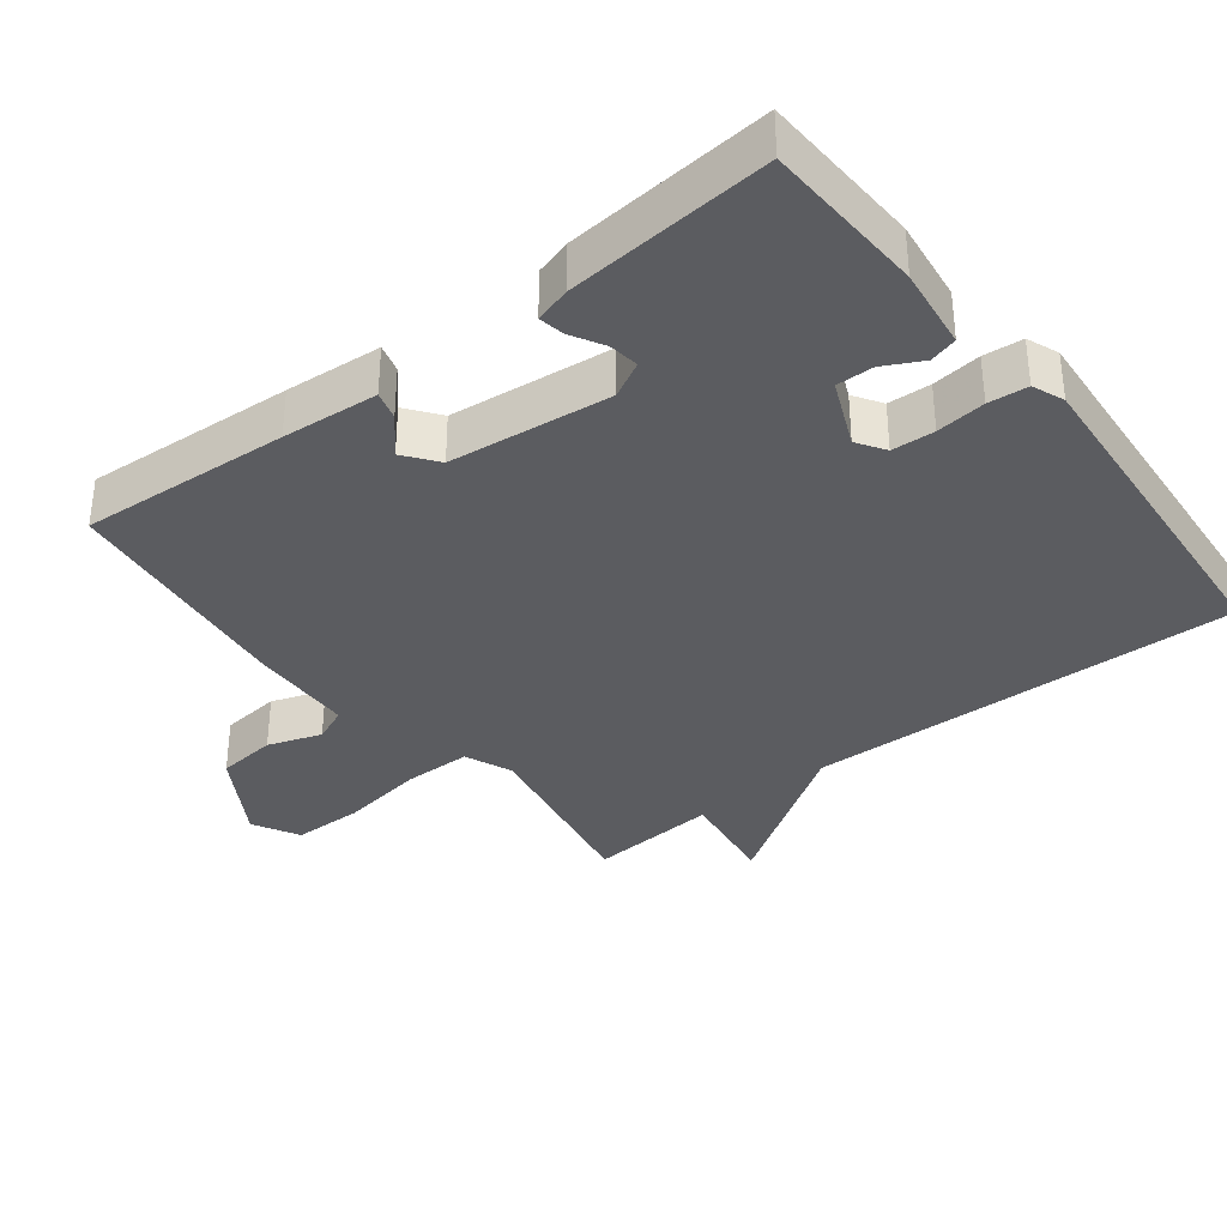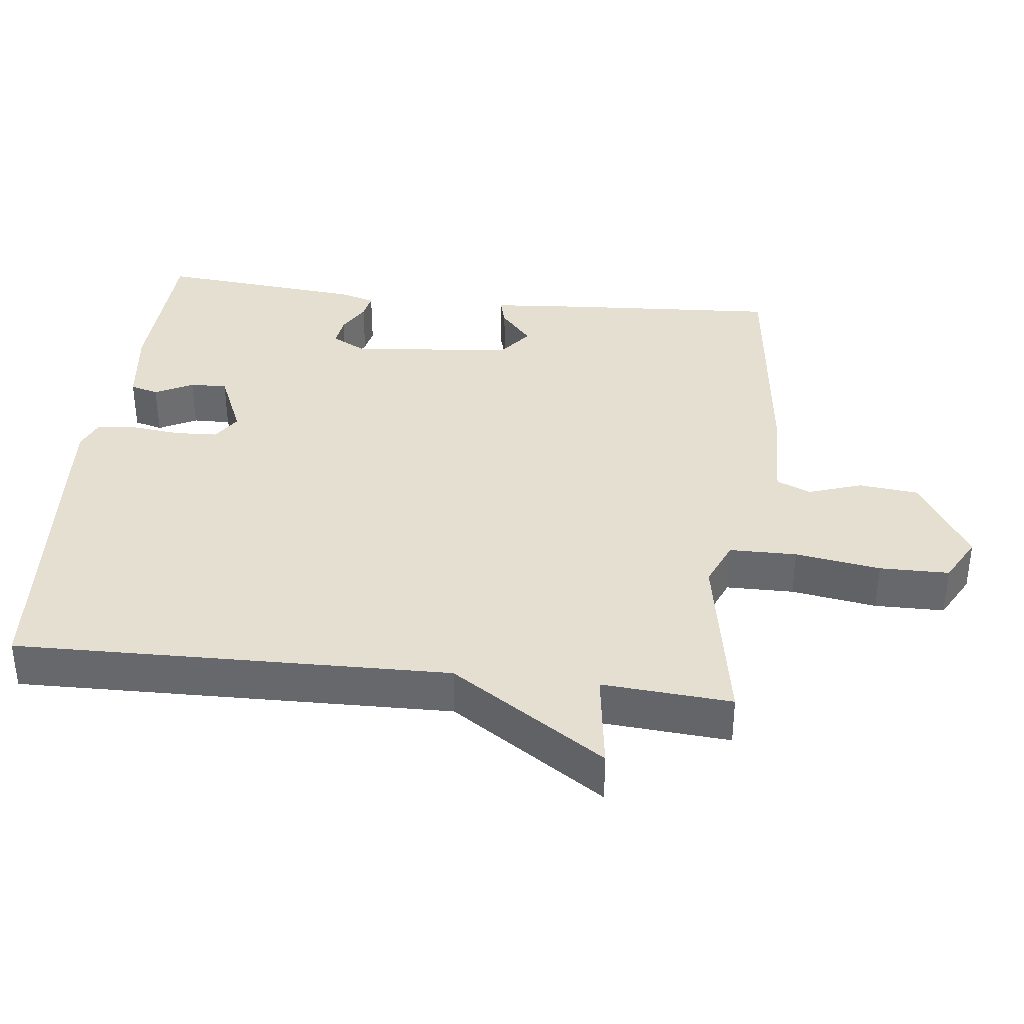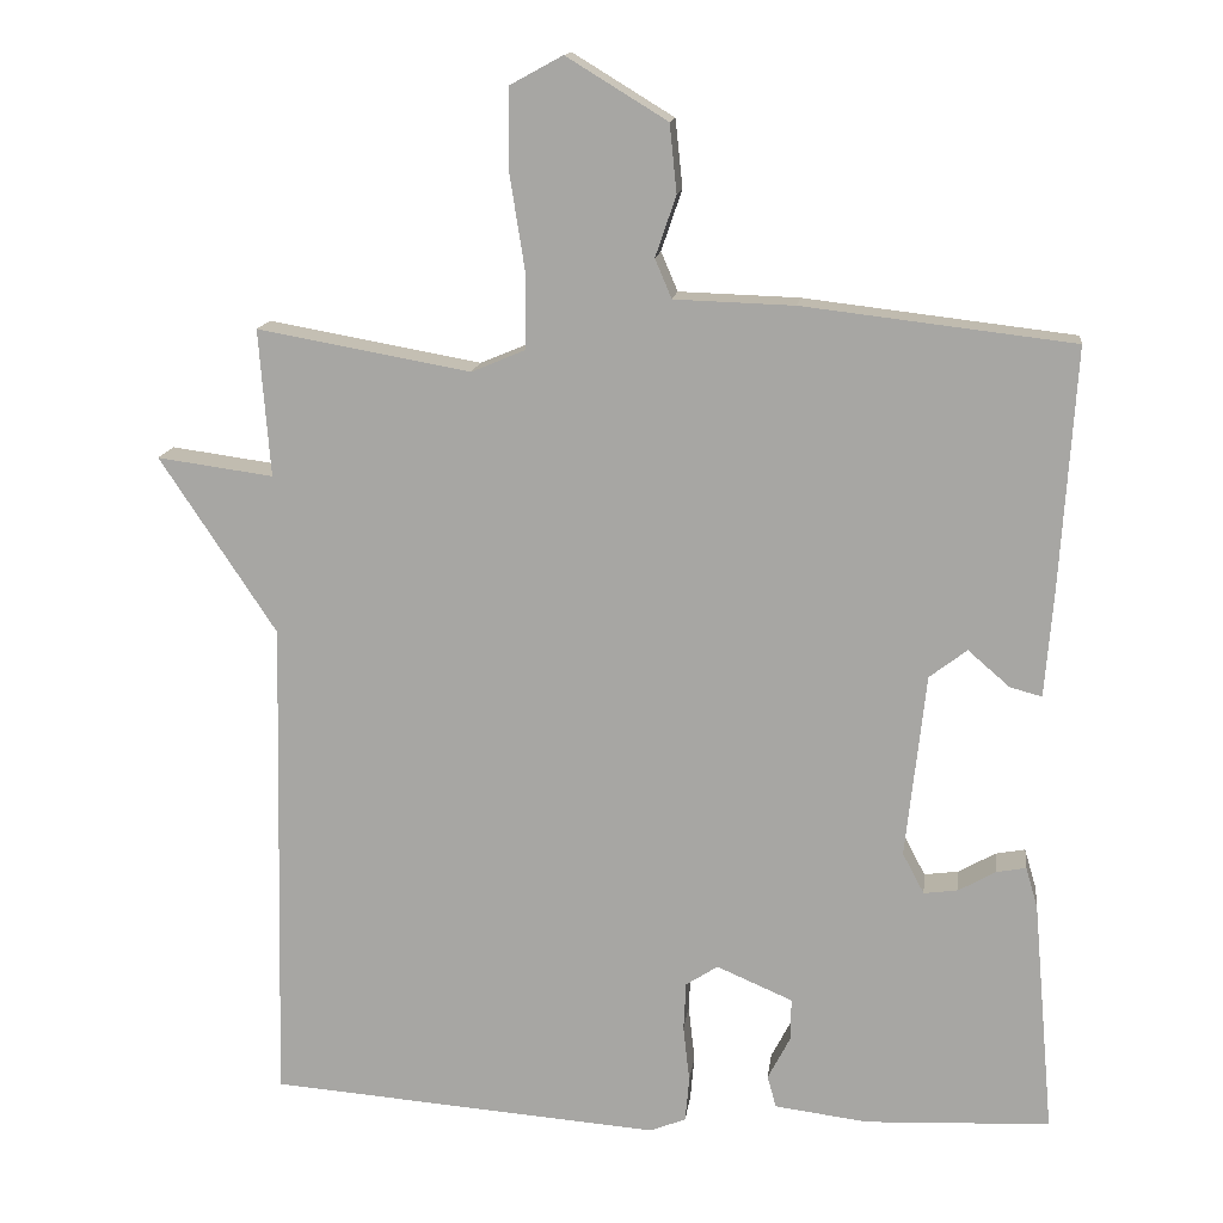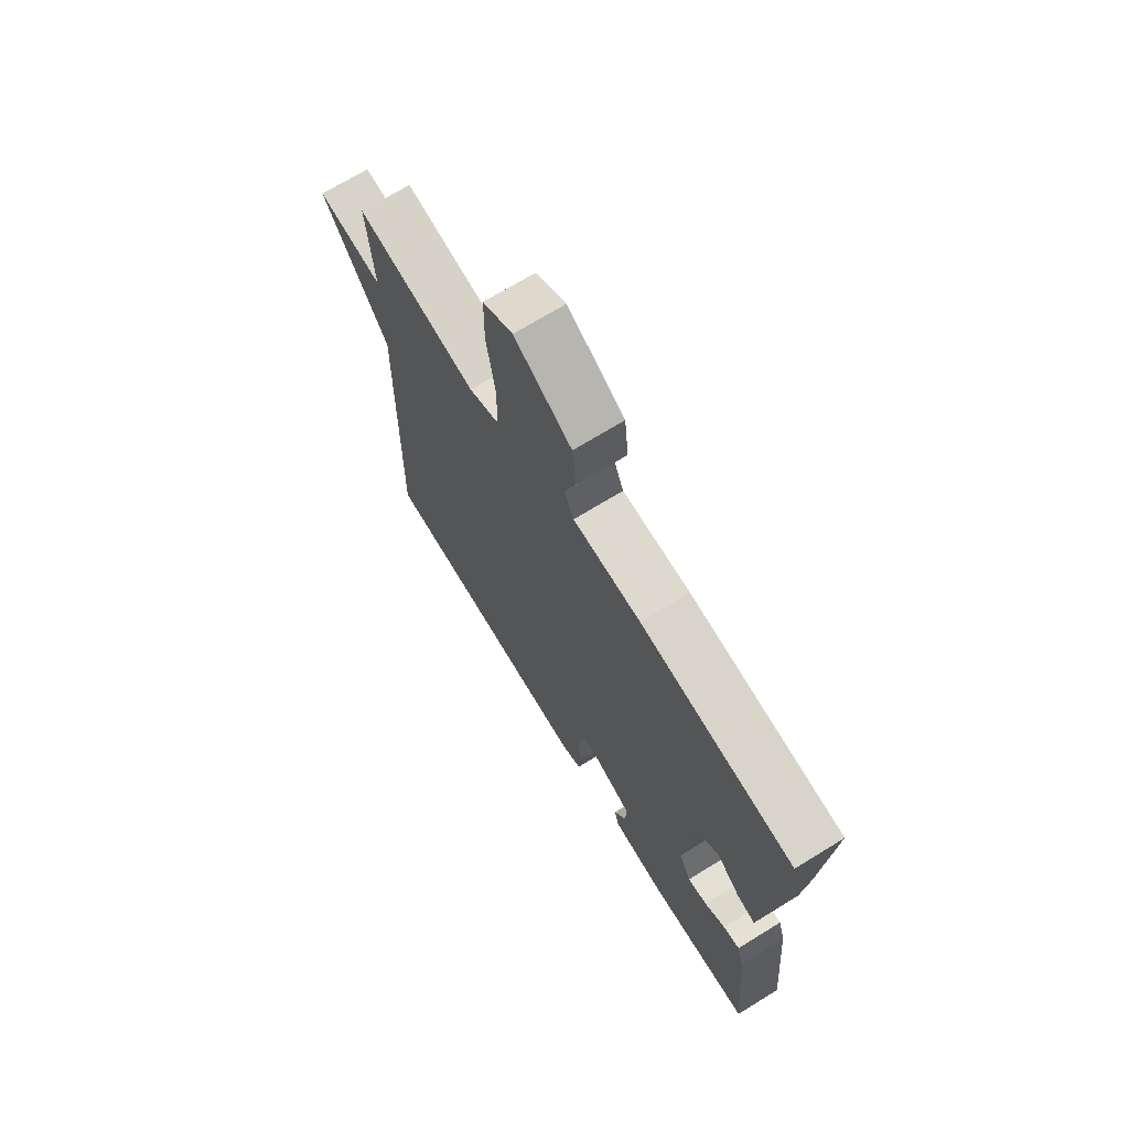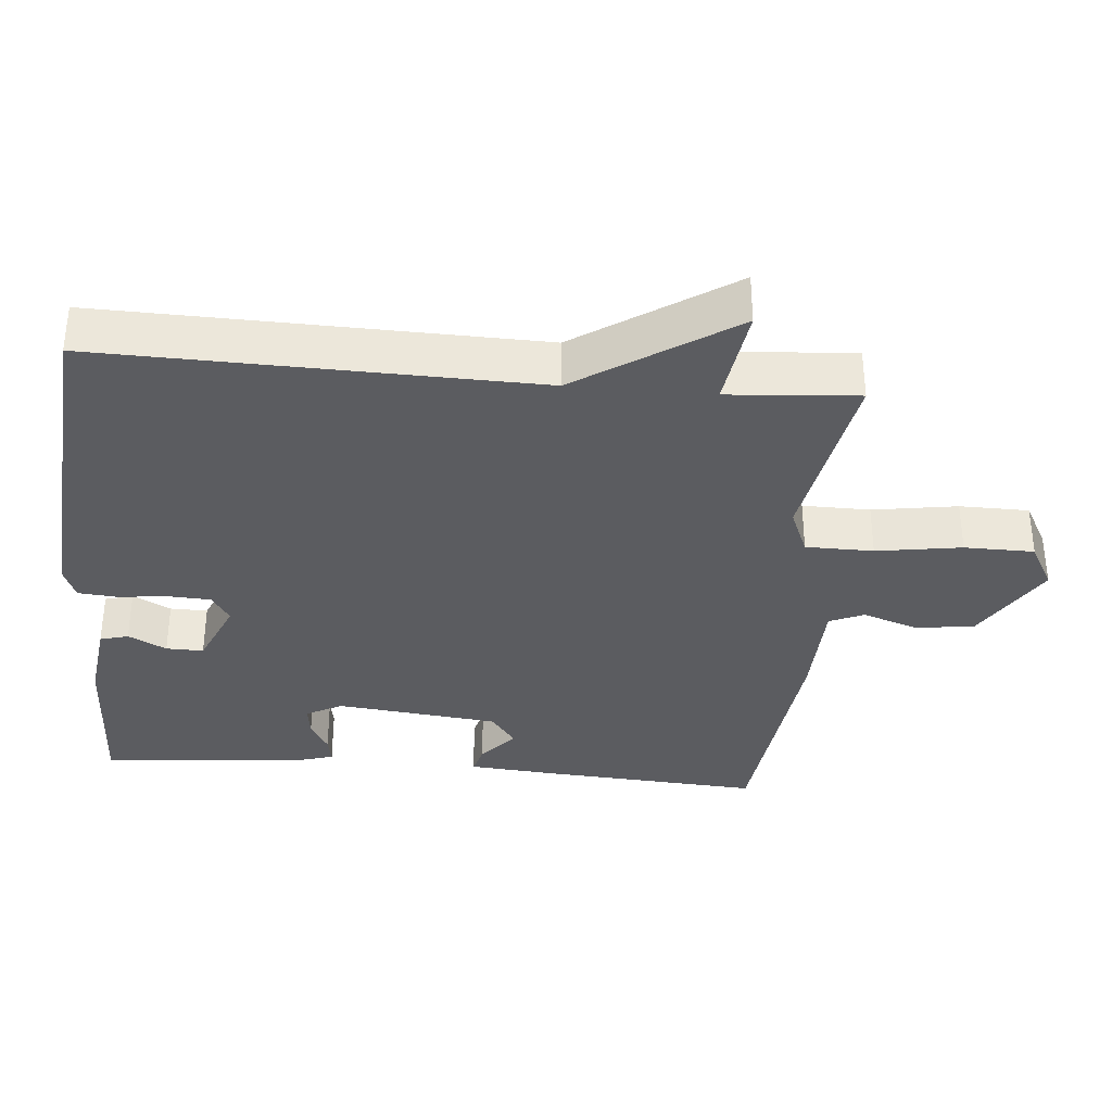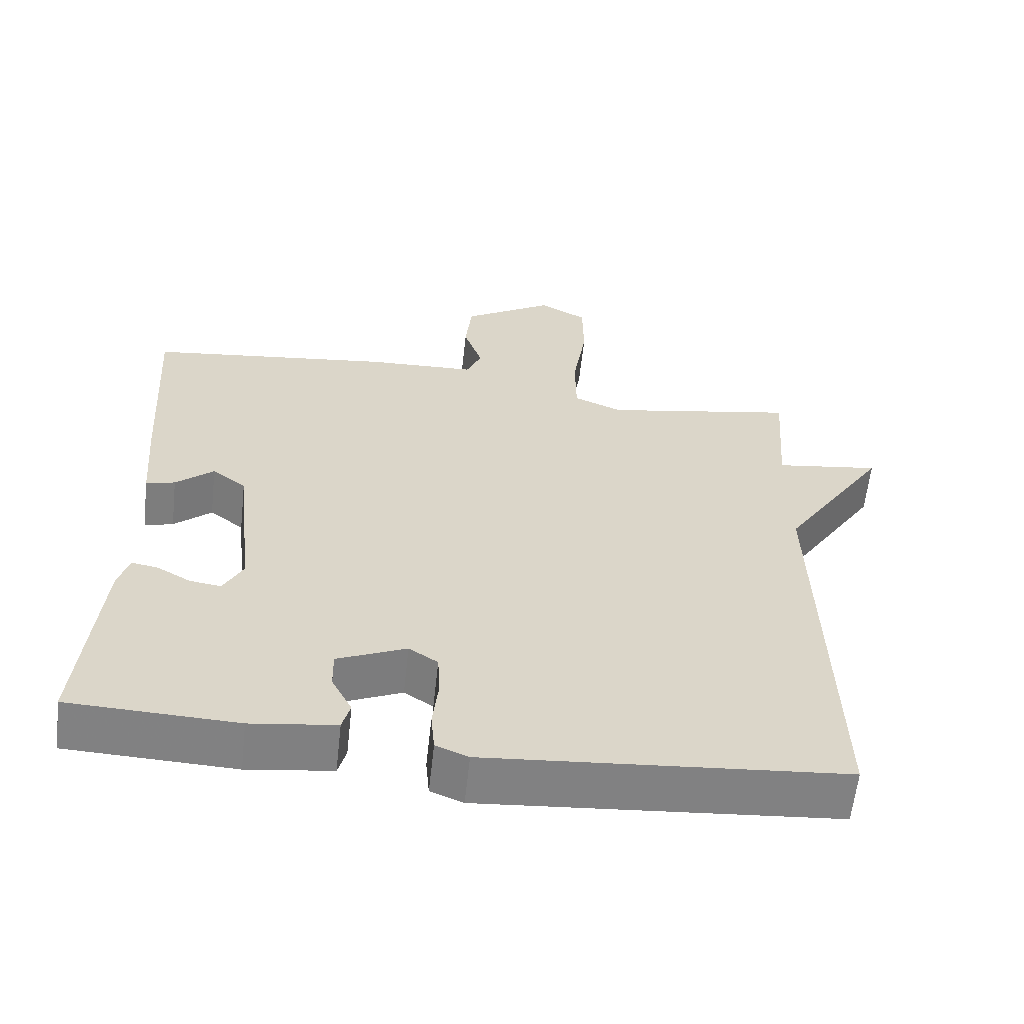
<metadata>
{"format":"obj","ext":"obj","renderer":"f3d","projection":"perspective","resolution":1024,"background":"white","views":[{"elev":-35.3,"azim":127.8,"up":"+Y"},{"elev":36.8,"azim":-83.3,"up":"+Y"},{"elev":14.3,"azim":7.1,"up":"+Z"},{"elev":70.4,"azim":58.4,"up":"+Z"},{"elev":-35.0,"azim":-95.1,"up":"+Y"},{"elev":-60.6,"azim":173.7,"up":"+Z"}]}
</metadata>
<code>
v -0.5 0.07 -0.5
v -0.486 0.07 0.116
v -0.631 0.07 0.336
v -0.486 0.07 0.316
v -0.5 0.07 0.5
v -0.234 0.07 0.452
v -0.167 0.07 0.48
v -0.166 0.07 0.576
v -0.185 0.07 0.697
v -0.184 0.07 0.796
v -0.118 0.07 0.832
v 0.008 0.07 0.755
v 0.017 0.07 0.67
v -0.009 0.07 0.594
v 0.012 0.07 0.545
v 0.162 0.07 0.54
v 0.5 0.07 0.5
v 0.481 0.07 0.202
v 0.47 0.07 0.065
v 0.43 0.07 0.076
v 0.378 0.07 0.121
v 0.331 0.07 0.085
v 0.306 0.07 -0.145
v 0.333 0.07 -0.196
v 0.376 0.07 -0.19
v 0.422 0.07 -0.164
v 0.459 0.07 -0.157
v 0.474 0.07 -0.208
v 0.5 0.07 -0.5
v 0.269 0.07 -0.51
v 0.152 0.07 -0.495
v 0.141 0.07 -0.455
v 0.169 0.07 -0.401
v 0.17 0.07 -0.348
v 0.075 0.07 -0.307
v 0.035 0.07 -0.333
v 0.032 0.07 -0.394
v 0.04 0.07 -0.464
v 0.035 0.07 -0.52
v -0.01 0.07 -0.538
v -0.5 0 -0.5
v -0.486 0 0.116
v -0.631 0 0.336
v -0.486 0 0.316
v -0.5 0 0.5
v -0.234 0 0.452
v -0.167 0 0.48
v -0.166 0 0.576
v -0.185 0 0.697
v -0.184 0 0.796
v -0.118 0 0.832
v 0.008 0 0.755
v 0.017 0 0.67
v -0.009 0 0.594
v 0.012 0 0.545
v 0.162 0 0.54
v 0.5 0 0.5
v 0.481 0 0.202
v 0.47 0 0.065
v 0.43 0 0.076
v 0.378 0 0.121
v 0.331 0 0.085
v 0.306 0 -0.145
v 0.333 0 -0.196
v 0.376 0 -0.19
v 0.422 0 -0.164
v 0.459 0 -0.157
v 0.474 0 -0.208
v 0.5 0 -0.5
v 0.269 0 -0.51
v 0.152 0 -0.495
v 0.141 0 -0.455
v 0.169 0 -0.401
v 0.17 0 -0.348
v 0.075 0 -0.307
v 0.035 0 -0.333
v 0.032 0 -0.394
v 0.04 0 -0.464
v 0.035 0 -0.52
v -0.01 0 -0.538
f 40 1 2
f 39 40 2
f 38 39 2
f 37 38 2
f 2 3 4
f 37 2 4
f 36 37 4
f 4 5 6
f 36 4 6
f 35 36 6
f 34 35 6 7
f 31 32 33
f 30 31 33
f 29 30 33
f 28 29 33
f 27 28 33
f 26 27 33
f 25 26 33
f 24 25 33 34
f 34 7 8
f 24 34 8
f 23 24 8
f 19 20 21
f 18 19 21
f 17 18 21
f 16 17 21
f 15 16 21
f 15 21 22
f 12 13 14
f 11 12 14
f 10 11 14
f 9 10 14
f 8 9 14
f 8 14 15
f 8 15 22 23
f 42 41 80
f 42 80 79
f 42 79 78
f 42 78 77
f 44 43 42
f 44 42 77
f 44 77 76
f 46 45 44
f 46 44 76
f 46 76 75
f 47 46 75 74
f 73 72 71
f 73 71 70
f 73 70 69
f 73 69 68
f 73 68 67
f 73 67 66
f 73 66 65
f 74 73 65 64
f 48 47 74
f 48 74 64
f 48 64 63
f 61 60 59
f 61 59 58
f 61 58 57
f 61 57 56
f 61 56 55
f 62 61 55
f 54 53 52
f 54 52 51
f 54 51 50
f 54 50 49
f 54 49 48
f 55 54 48
f 63 62 55 48
f 1 41 42 2
f 2 42 43 3
f 3 43 44 4
f 4 44 45 5
f 5 45 46 6
f 6 46 47 7
f 7 47 48 8
f 8 48 49 9
f 9 49 50 10
f 10 50 51 11
f 11 51 52 12
f 12 52 53 13
f 13 53 54 14
f 14 54 55 15
f 15 55 56 16
f 16 56 57 17
f 17 57 58 18
f 18 58 59 19
f 19 59 60 20
f 20 60 61 21
f 21 61 62 22
f 22 62 63 23
f 23 63 64 24
f 24 64 65 25
f 25 65 66 26
f 26 66 67 27
f 27 67 68 28
f 28 68 69 29
f 29 69 70 30
f 30 70 71 31
f 31 71 72 32
f 32 72 73 33
f 33 73 74 34
f 34 74 75 35
f 35 75 76 36
f 36 76 77 37
f 37 77 78 38
f 38 78 79 39
f 39 79 80 40
f 40 80 41 1

</code>
